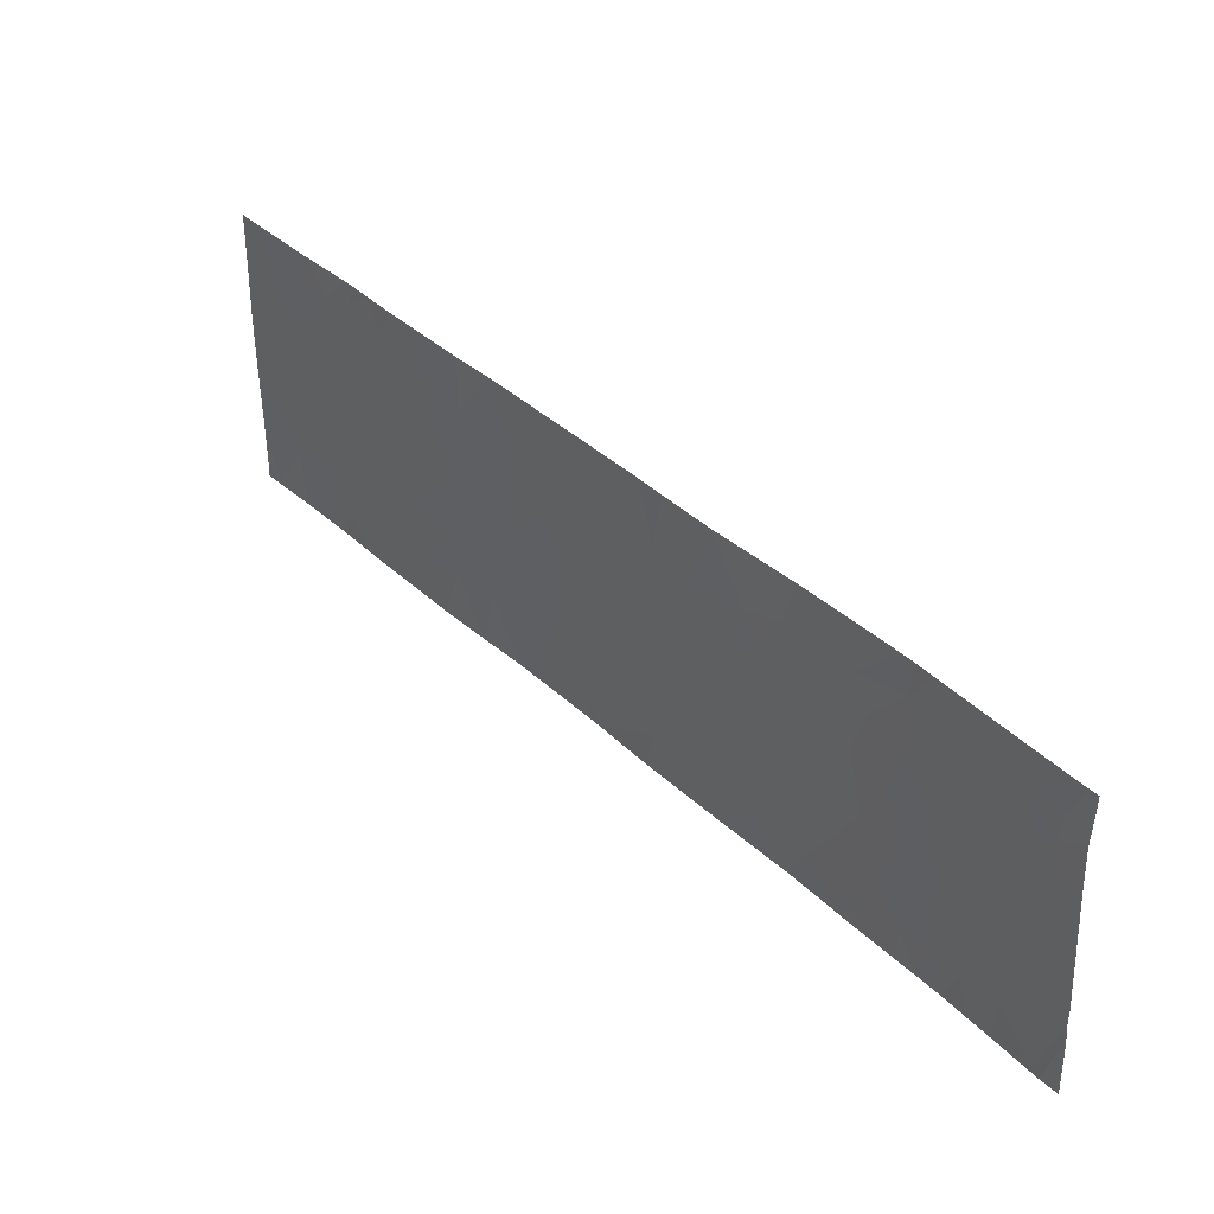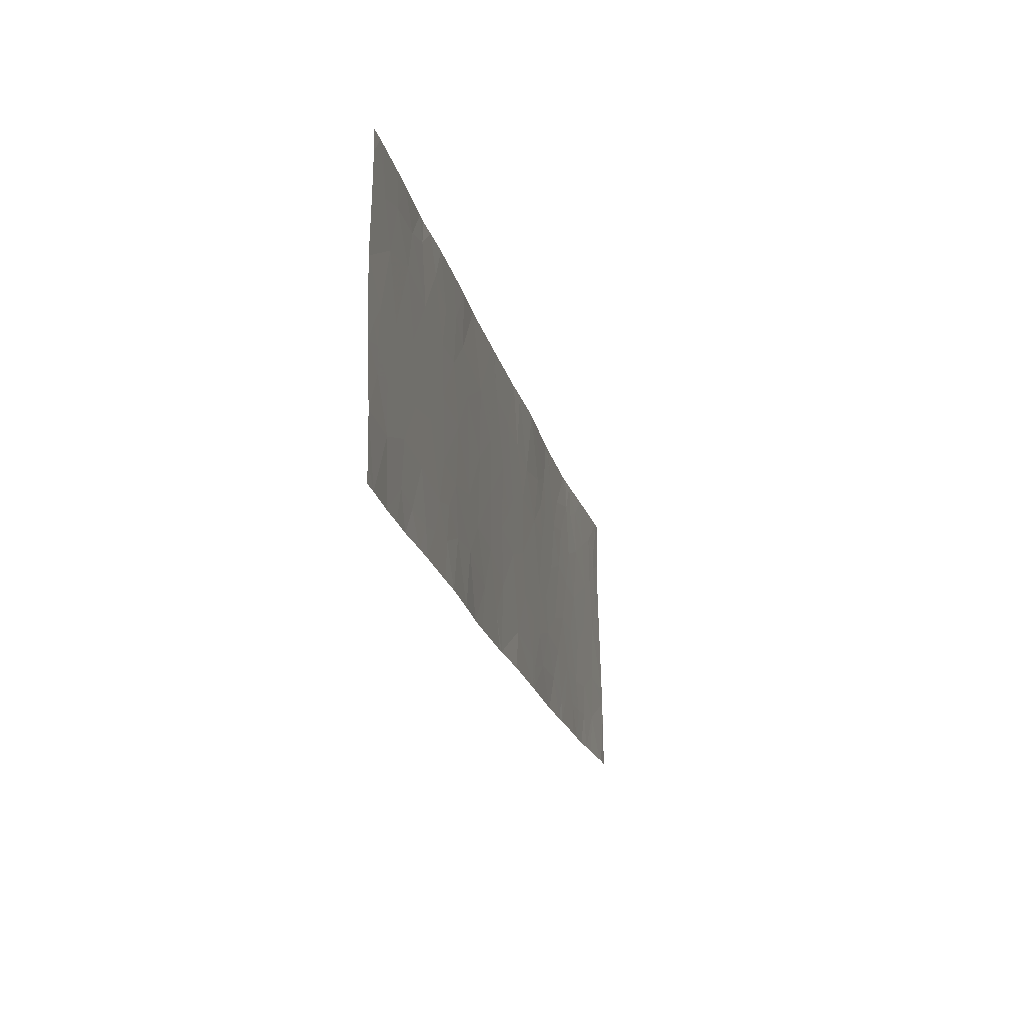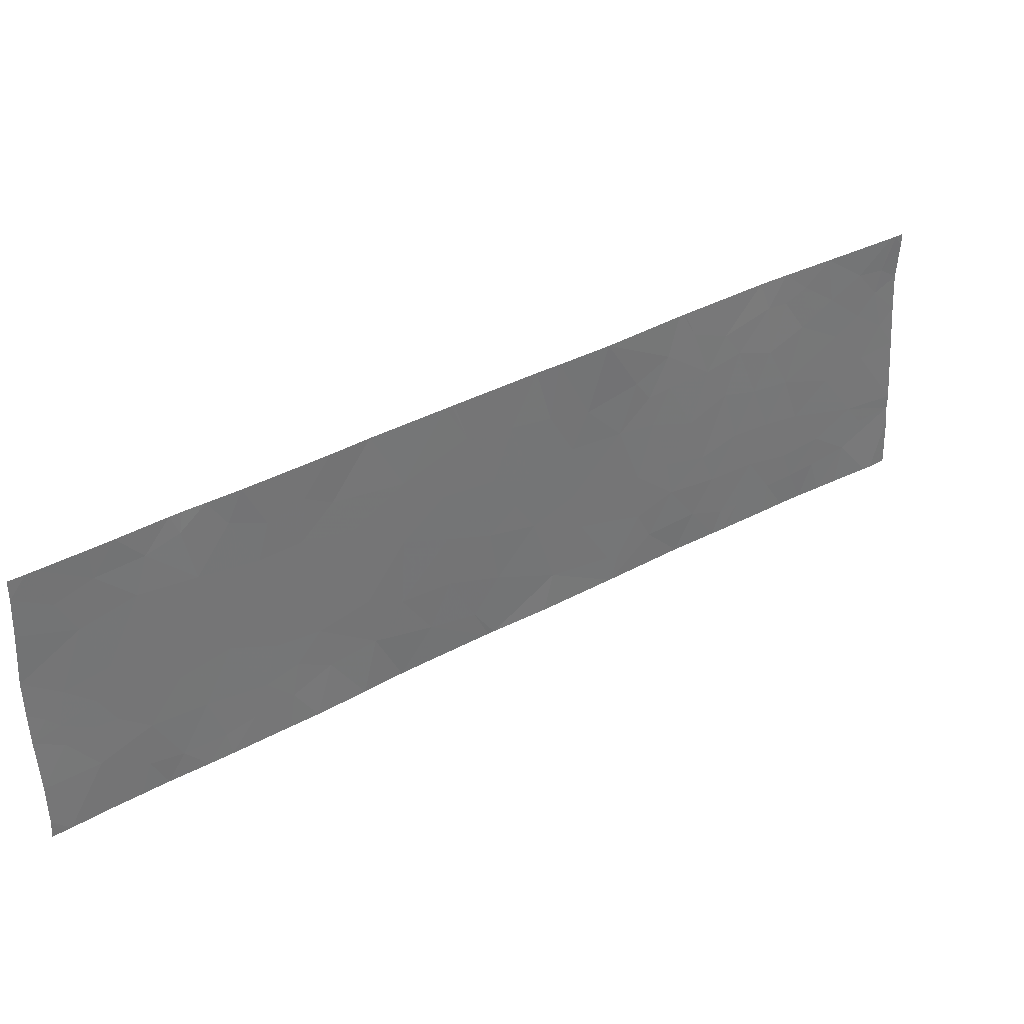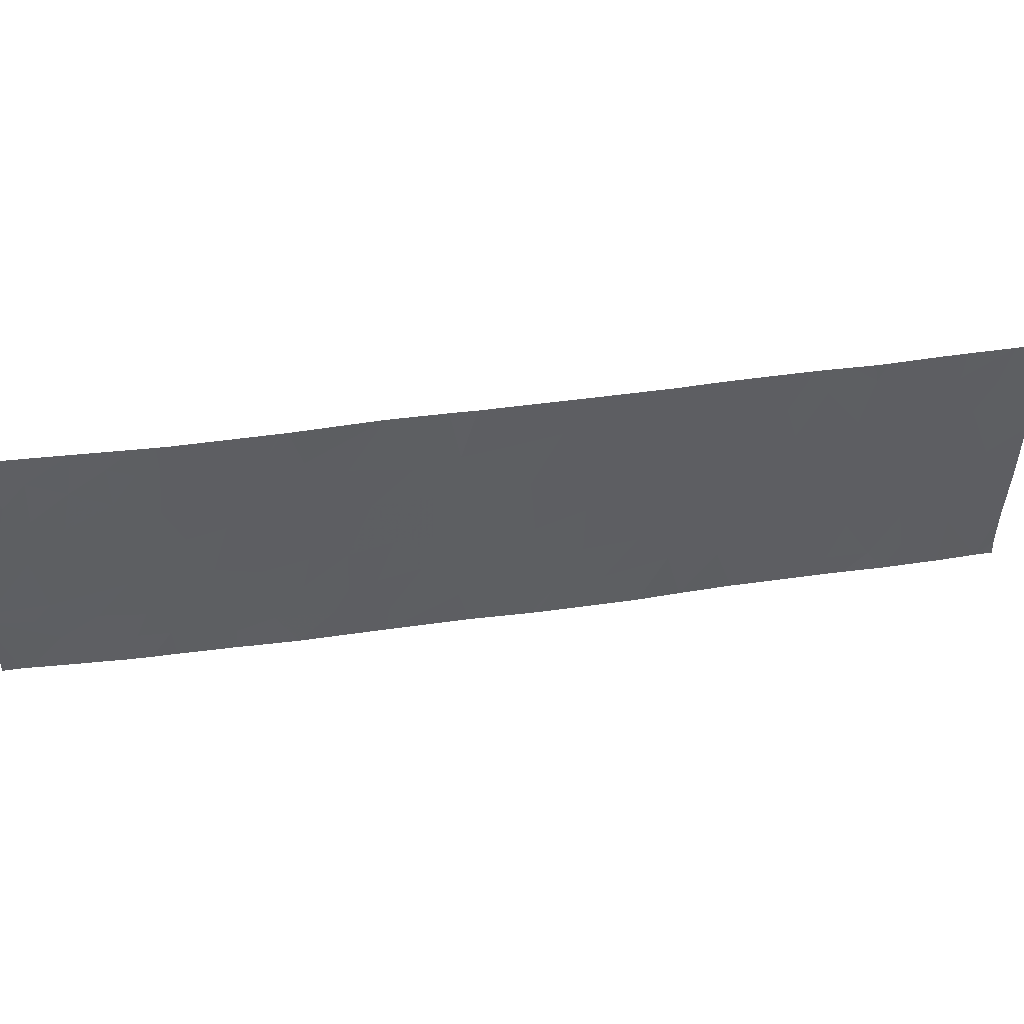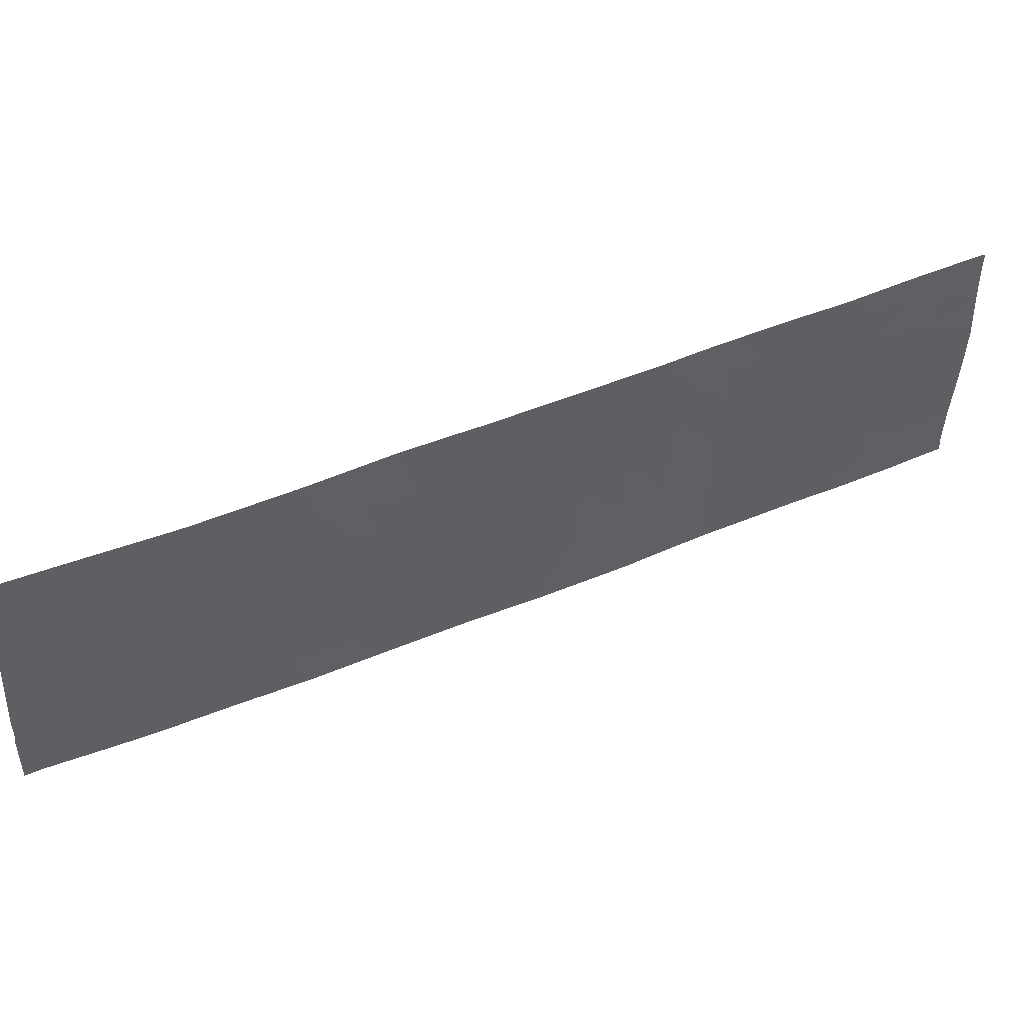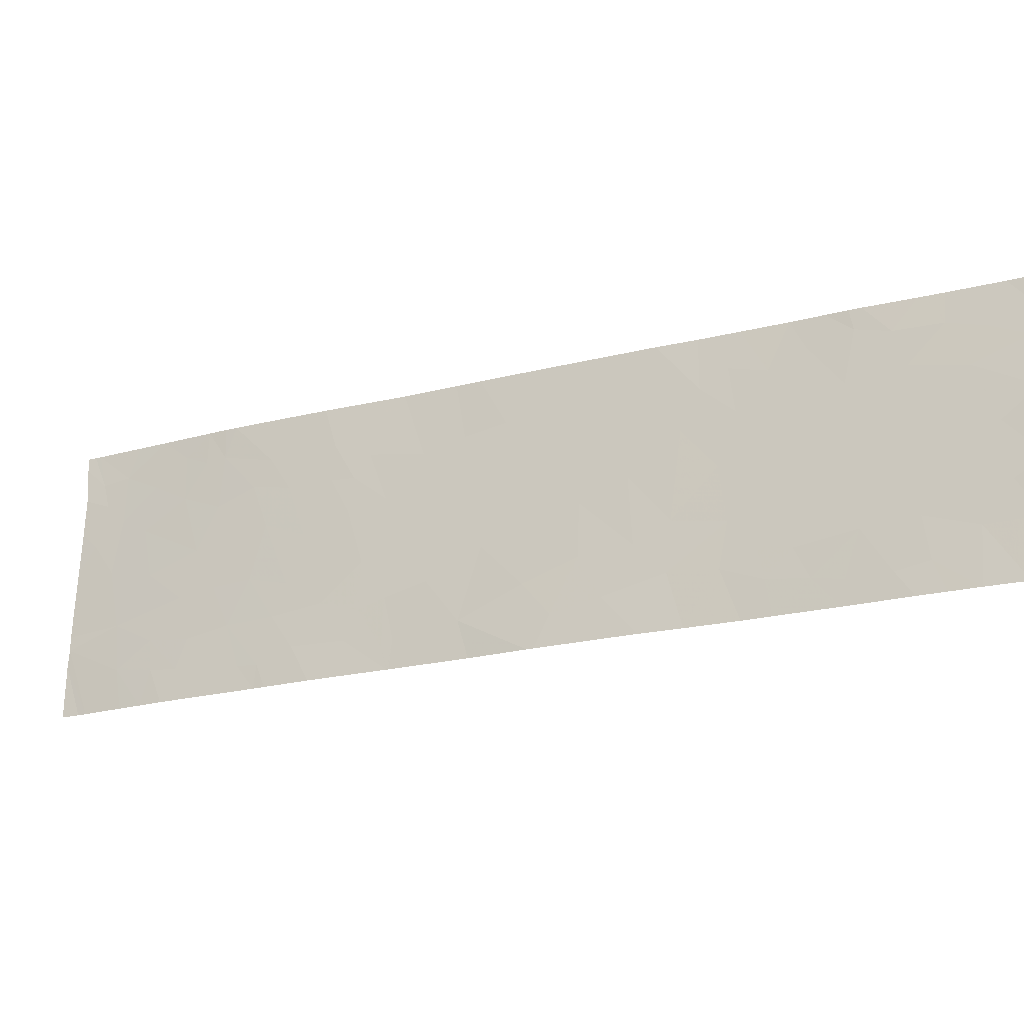
<metadata>
{"format":"obj","ext":"obj","renderer":"f3d","projection":"perspective","resolution":1024,"background":"white","views":[{"elev":38.5,"azim":6.2,"up":"+Z"},{"elev":-18.5,"azim":-121.5,"up":"+Z"},{"elev":35.8,"azim":-79.3,"up":"+Z"},{"elev":46.0,"azim":127.4,"up":"+Z"},{"elev":50.4,"azim":112.3,"up":"+Z"},{"elev":-21.9,"azim":160.9,"up":"+Z"}]}
</metadata>
<code>
v 34.36 33.1 -18.54
v 34.37 33.08 -18.89
v 34.56 32.89 -18.78
v 34.55 32.89 -19.26
v 28.44 38.64 -18.86
v 28.14 38.91 -18.97
v 28.29 38.78 -19.34
v 27.99 39.05 -18.54
v 27.86 39.17 -18.54
v 27.86 39.17 -18.75
v 27.86 39.18 -19.14
v 27.84 39.21 -19.67
v 28.12 38.94 -19.95
v 31.19 36.09 -20.09
v 31.57 35.73 -20.27
v 31.2 36.08 -20.66
v 30.42 36.8 -21.54
v 30.76 36.5 -21.54
v 30.53 36.7 -20.96
v 28.34 38.74 -20.22
v 28.47 38.62 -20.52
v 28.29 38.78 -20.5
v 30.12 37.07 -19.94
v 30.49 36.73 -20.43
v 30.39 36.82 -19.5
v 30.81 36.44 -19.9
v 29.72 37.44 -19.02
v 30.01 37.17 -18.92
v 29.97 37.21 -19.39
v 28.57 38.52 -21.54
v 28.66 38.44 -21.22
v 28.79 38.33 -21.54
v 31.24 36.03 -18.54
v 31.19 36.08 -18.54
v 31.37 35.91 -18.98
v 34.2 33.25 -18.87
v 34.21 33.25 -18.54
v 34.12 33.35 -18.54
v 35.55 31.86 -21.54
v 35.54 31.87 -20.98
v 35.4 32 -21.54
v 35.39 32.05 -18.54
v 35.1 32.34 -18.88
v 35.43 32.01 -18.54
v 35.32 32.12 -18.91
v 31.94 35.37 -19.82
v 31.8 35.51 -20.03
v 31.6 35.7 -19.62
v 32.31 35.02 -19.63
v 32.1 35.22 -19.14
v 31.16 36.11 -19.56
v 32.95 34.42 -20.34
v 33.08 34.3 -19.74
v 32.76 34.6 -19.68
v 35.34 32.06 -21.54
v 33.9 33.51 -21.54
v 33.84 33.56 -21.54
v 33.99 33.42 -21.27
v 35.01 32.44 -18.54
v 34.77 32.68 -18.54
v 34.83 32.62 -19.06
v 34.28 33.14 -21.54
v 34.47 32.96 -21.54
v 34.31 33.12 -21.2
v 35.03 32.39 -21.54
v 35.08 32.34 -21.11
v 34.66 32.77 -21.54
v 34.55 32.88 -21.2
v 34.45 32.97 -20.88
v 34.54 32.88 -20.4
v 34.24 33.18 -20.35
v 34.1 33.31 -20.8
v 34.77 32.66 -21.17
v 34.85 32.57 -21.54
v 35.54 31.89 -20.8
v 28.3 38.77 -20.95
v 28.01 39.03 -21.54
v 28.34 38.74 -21.54
v 31.03 36.24 -21.11
v 31.43 35.87 -21.21
v 33.35 34.07 -18.54
v 33.37 34.05 -18.54
v 33.46 33.95 -18.83
v 29.77 37.39 -21.54
v 30 37.17 -21.54
v 29.81 37.35 -21.17
v 33.3 34.09 -20.72
v 33.53 33.87 -21.15
v 33.71 33.69 -20.79
v 28.96 38.16 -20.36
v 28.69 38.4 -20.14
v 28.88 38.23 -19.79
v 32.71 34.64 -21.54
v 32.7 34.65 -21.54
v 32.68 34.68 -21.23
v 31.64 35.67 -20.85
v 31.97 35.35 -20.39
v 28.46 38.62 -19.89
v 28.72 38.38 -19.23
v 28.05 38.99 -18.54
v 29.25 37.88 -21.28
v 29.29 37.84 -21.54
v 29.49 37.65 -21.22
v 35.51 31.93 -19.91
v 35.5 31.95 -19.46
v 35.37 32.07 -19.63
v 32.32 35.01 -20.23
v 30.23 36.96 -18.54
v 30.56 36.67 -18.54
v 30.23 36.97 -19.09
v 29.68 37.48 -19.88
v 29.63 37.52 -19.4
v 28.7 38.4 -20.77
v 27.97 39.08 -20.17
v 28.06 39 -20.31
v 29.54 37.6 -18.54
v 29.28 37.86 -18.54
v 29.43 37.72 -18.86
v 35.24 32.18 -20.83
v 35.11 32.32 -20.6
v 27.85 39.19 -20.38
v 28.07 38.98 -20.55
v 31.61 35.71 -21.54
v 34.79 32.63 -20.83
v 33.75 33.66 -21.54
v 33.82 33.58 -21.29
v 33.61 33.81 -19.36
v 33.8 33.62 -19.75
v 33.92 33.51 -19.28
v 29.13 37.99 -20.81
v 33.49 33.94 -18.54
v 32.61 34.74 -20.23
v 31.9 35.41 -20.08
v 33.92 33.49 -20.33
v 34.42 33.02 -19.89
v 34.09 33.33 -19.85
v 30.78 36.47 -20.62
v 30.07 37.12 -20.53
v 29.72 37.45 -20.48
v 32.97 34.4 -20.86
v 32.75 34.61 -20.77
v 29.91 37.26 -18.54
v 30.99 36.29 -21.54
v 34.24 33.2 -19.43
v 29.6 37.55 -20.9
v 30.82 36.42 -19.21
v 29.1 38.02 -21.54
v 28.92 38.2 -21.28
v 35.12 32.32 -19.39
v 35.2 32.24 -19.97
v 35.28 32.17 -19.18
v 33.38 34.02 -21.54
v 32.72 34.63 -21.54
v 33.09 34.29 -21.17
v 34.83 32.6 -20.08
v 33.21 34.18 -18.97
v 32.72 34.64 -21.54
v 33.78 33.65 -19
v 33.31 34.1 -18.54
v 32.61 34.72 -18.54
v 32.9 34.46 -19.15
v 29.87 37.3 -20.81
v 31.53 35.78 -21.54
v 31.56 35.76 -21.54
v 32.77 34.59 -21.29
v 32.41 34.93 -20.66
v 30.14 37.05 -21
v 27.87 39.16 -20.94
v 29.17 37.96 -19.31
v 29.27 37.86 -19.81
v 29.11 38.02 -18.54
v 29.08 38.05 -18.76
v 32.06 35.25 -21.54
v 32.15 35.18 -21.14
v 27.96 39.07 -21.54
v 27.87 39.16 -21.36
v 27.87 39.16 -21.54
v 29.02 38.11 -18.54
v 28.41 38.65 -18.54
v 33.04 34.34 -19.38
v 33.24 34.16 -19.36
v 33.46 33.94 -19.92
v 27.85 39.2 -20.04
v 35.49 31.97 -19.06
v 33.24 34.15 -20.33
v 32.44 34.89 -19.25
v 35.5 31.95 -18.69
v 35.5 31.94 -18.54
v 34.91 32.53 -19.55
v 29.35 37.79 -20.27
v 28.81 38.3 -18.85
v 30.6 36.63 -20.67
v 33.6 33.8 -20.44
v 31.76 35.54 -19.07
v 35.54 31.88 -20.64
v 32.17 35.14 -18.54
v 31.26 36.01 -18.54
v 31.97 35.34 -18.54
v 28.61 38.48 -18.54
f 3 1 2
f 2 4 3
f 7 5 6
f 10 8 9
f 7 11 12
f 12 13 7
f 16 15 14
f 19 17 18
f 22 21 20
f 25 23 24
f 24 26 25
f 29 28 27
f 32 31 30
f 35 33 34
f 38 36 37
f 41 39 40
f 1 37 36
f 45 42 43
f 45 44 42
f 48 47 46
f 50 46 49
f 35 51 48
f 54 52 53
f 41 40 55
f 58 57 56
f 42 59 43
f 1 36 2
f 61 43 60
f 59 60 43
f 64 62 63
f 66 65 55
f 68 63 67
f 68 64 63
f 71 69 70
f 71 72 69
f 58 56 62
f 62 64 58
f 68 67 73
f 73 67 74
f 74 66 73
f 75 55 40
f 75 66 55
f 66 74 65
f 78 76 77
f 80 16 79
f 83 82 81
f 86 84 85
f 89 87 88
f 92 91 90
f 95 94 93
f 97 15 96
f 99 7 98
f 98 92 99
f 6 100 8
f 6 5 100
f 103 101 102
f 106 104 105
f 13 20 98
f 107 49 46
f 46 97 107
f 110 109 108
f 108 28 110
f 29 112 111
f 90 91 21
f 21 113 90
f 115 13 114
f 118 116 117
f 120 119 75
f 115 121 122
f 80 123 96
f 25 29 23
f 103 102 84
f 84 86 103
f 72 64 69
f 124 73 66
f 88 125 126
f 126 89 88
f 129 127 128
f 90 113 130
f 125 57 126
f 6 8 10
f 10 11 6
f 83 131 82
f 132 52 54
f 97 133 47
f 136 134 71
f 71 135 136
f 137 26 24
f 139 23 111
f 139 138 23
f 141 140 52
f 27 142 116
f 27 28 142
f 79 19 18
f 79 137 19
f 79 18 143
f 119 66 75
f 135 71 70
f 144 36 129
f 103 130 101
f 103 145 130
f 51 146 26
f 101 148 147
f 101 130 148
f 106 149 150
f 106 151 149
f 138 24 23
f 154 153 152
f 120 66 119
f 120 70 124
f 120 155 70
f 83 81 156
f 91 98 20
f 20 21 91
f 95 93 157
f 158 36 38
f 158 129 36
f 156 159 160
f 160 161 156
f 134 89 72
f 151 45 43
f 139 145 162
f 80 163 164
f 95 157 165
f 166 132 107
f 138 19 24
f 138 167 19
f 168 122 121
f 168 76 122
f 80 164 123
f 140 154 87
f 115 114 121
f 170 169 92
f 3 61 60
f 3 4 61
f 137 14 26
f 137 16 14
f 83 127 158
f 29 27 112
f 7 13 98
f 3 60 1
f 118 112 27
f 118 169 112
f 106 150 104
f 172 117 171
f 174 173 94
f 88 152 125
f 176 175 77
f 176 177 175
f 178 172 171
f 179 100 5
f 54 180 161
f 182 181 53
f 182 127 181
f 79 16 137
f 97 47 15
f 141 52 132
f 132 166 141
f 22 76 21
f 101 147 102
f 114 183 121
f 127 156 181
f 127 83 156
f 69 64 68
f 72 126 58
f 72 89 126
f 151 184 45
f 165 153 154
f 154 140 165
f 144 2 36
f 144 4 2
f 70 69 124
f 185 182 53
f 53 52 185
f 124 68 73
f 124 69 68
f 107 54 49
f 107 132 54
f 158 38 131
f 131 83 158
f 146 34 109
f 13 183 114
f 99 5 7
f 22 122 76
f 22 115 122
f 13 12 183
f 140 87 52
f 165 157 153
f 48 14 15
f 48 51 14
f 50 49 186
f 45 184 187
f 187 44 45
f 44 187 188
f 29 111 23
f 29 110 28
f 128 127 182
f 149 43 61
f 61 189 149
f 170 190 111
f 92 90 190
f 190 170 92
f 118 27 116
f 169 172 191
f 191 99 169
f 137 24 192
f 174 96 123
f 174 97 96
f 190 90 130
f 88 154 152
f 88 87 154
f 28 108 142
f 99 191 5
f 144 136 135
f 136 129 128
f 136 144 129
f 151 105 184
f 151 106 105
f 151 43 149
f 145 86 162
f 134 193 89
f 189 4 135
f 135 155 189
f 194 35 48
f 86 167 162
f 170 111 112
f 112 169 170
f 194 46 50
f 194 48 46
f 138 139 162
f 141 165 140
f 141 95 165
f 120 124 66
f 150 195 104
f 120 75 195
f 195 150 120
f 144 135 4
f 118 117 172
f 172 169 118
f 113 21 76
f 158 127 129
f 169 99 92
f 92 98 91
f 156 161 180
f 53 181 180
f 87 185 52
f 46 47 133
f 72 58 64
f 134 72 71
f 174 123 173
f 156 180 181
f 193 128 182
f 193 134 128
f 156 81 159
f 166 97 174
f 95 174 94
f 95 166 174
f 155 135 70
f 115 20 13
f 115 22 20
f 87 89 193
f 166 107 97
f 186 160 196
f 196 50 186
f 186 49 54
f 194 198 197
f 197 35 194
f 194 50 198
f 25 110 29
f 146 25 26
f 31 32 148
f 79 143 163
f 163 80 79
f 167 17 19
f 136 128 134
f 54 53 180
f 48 15 47
f 193 182 185
f 185 87 193
f 186 161 160
f 186 54 161
f 50 196 198
f 16 96 15
f 16 80 96
f 167 85 17
f 167 86 85
f 145 190 130
f 145 139 190
f 137 192 19
f 35 197 33
f 51 26 14
f 199 179 5
f 31 76 78
f 78 30 31
f 35 34 146
f 146 51 35
f 126 57 58
f 24 19 192
f 150 149 189
f 189 61 4
f 146 109 110
f 110 25 146
f 7 6 11
f 168 176 77
f 77 76 168
f 178 191 172
f 147 148 32
f 199 5 191
f 191 178 199
f 139 111 190
f 145 103 86
f 113 31 148
f 148 130 113
f 113 76 31
f 95 141 166
f 189 155 150
f 167 138 162
f 97 46 133
f 155 120 150

</code>
